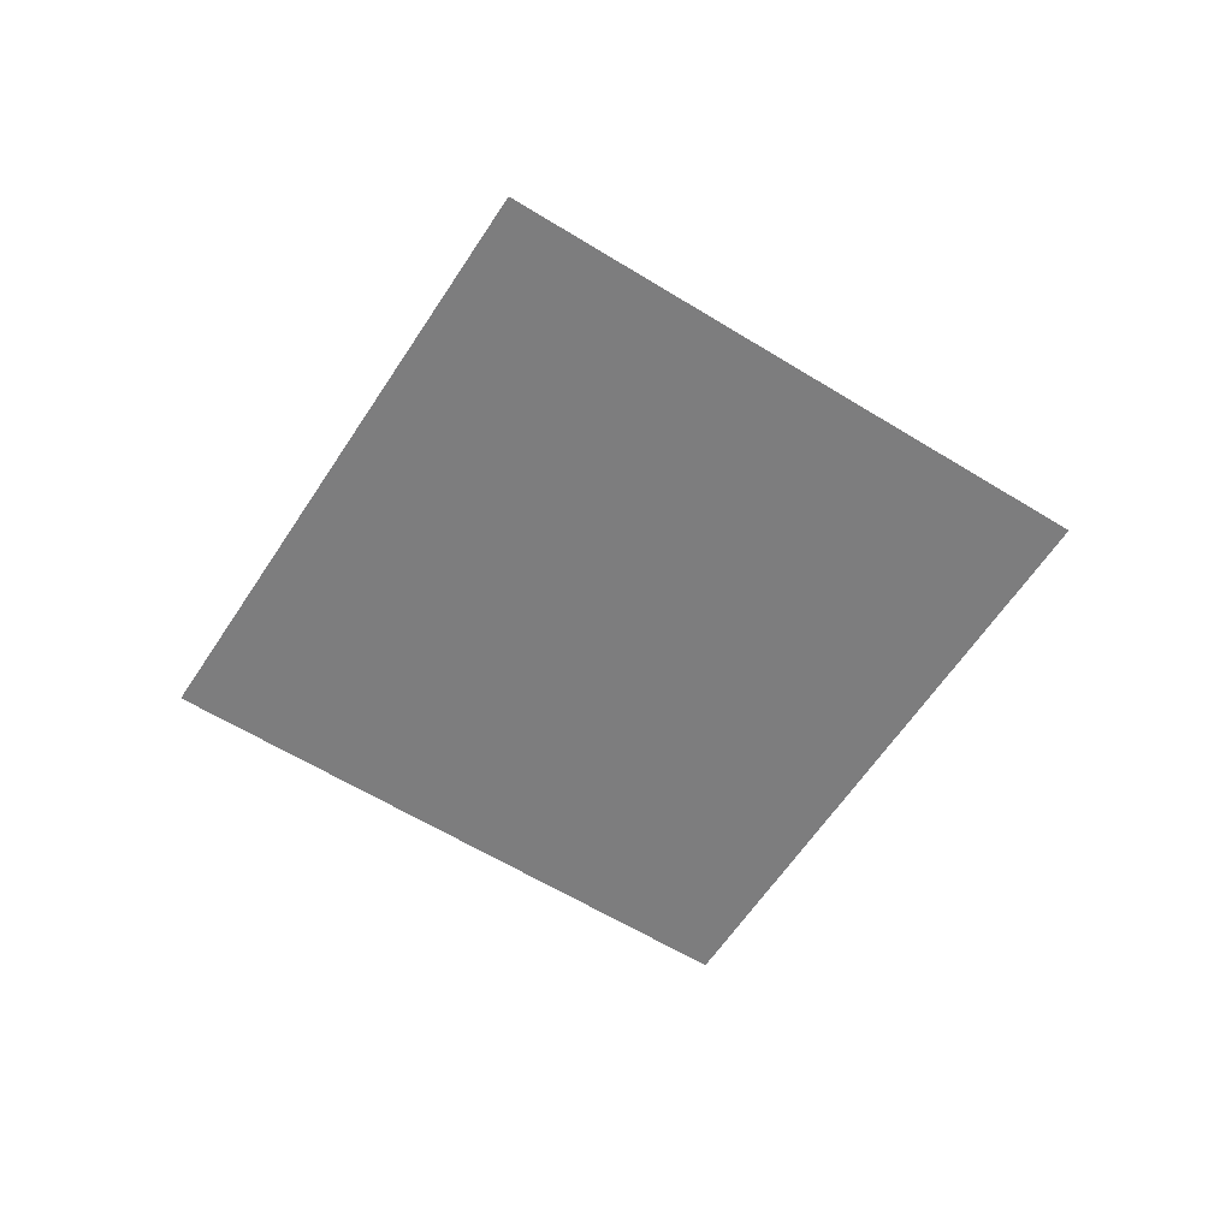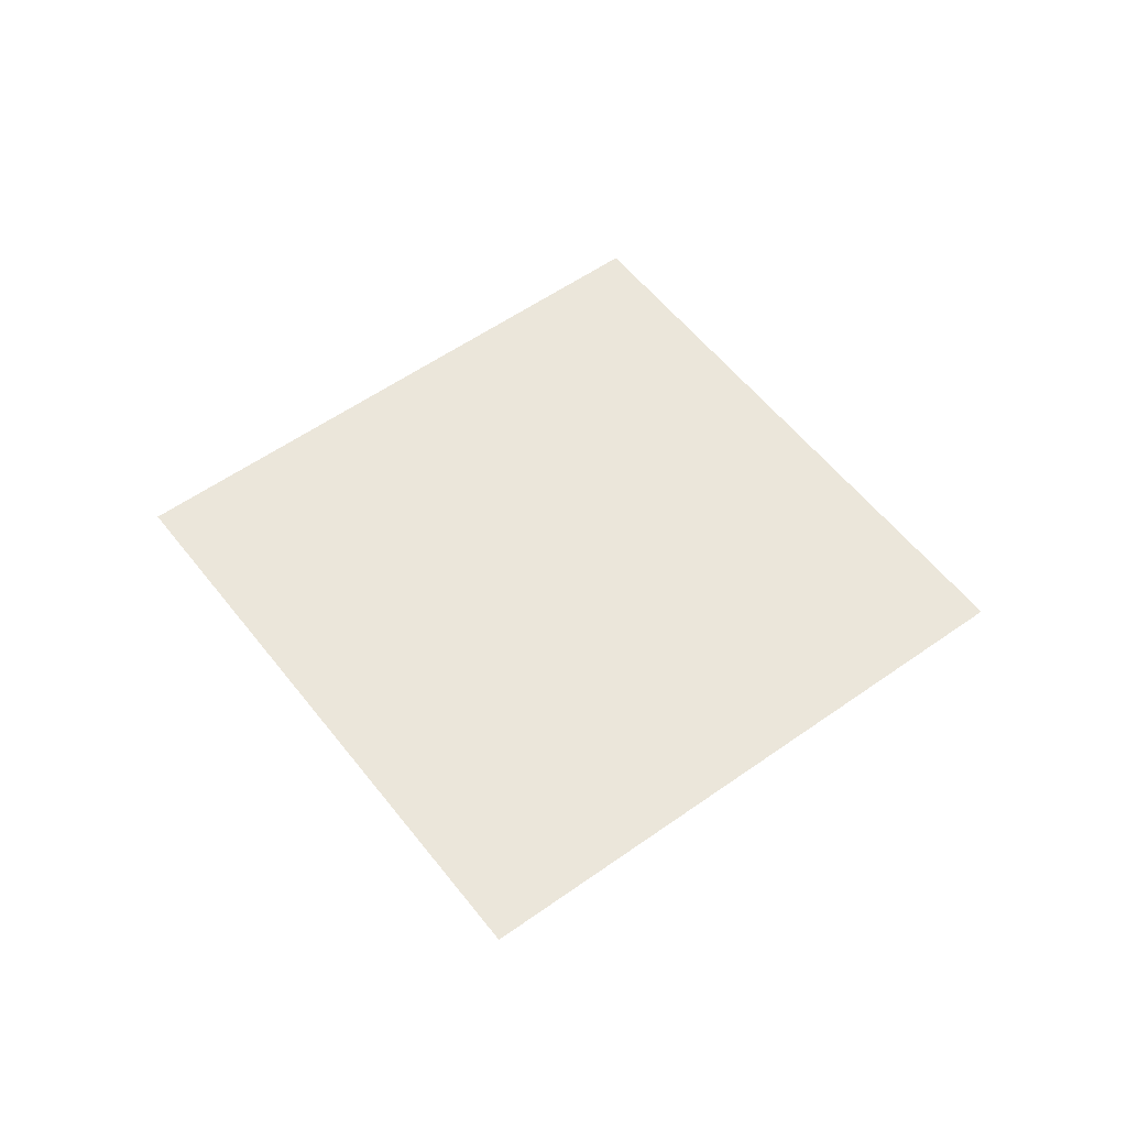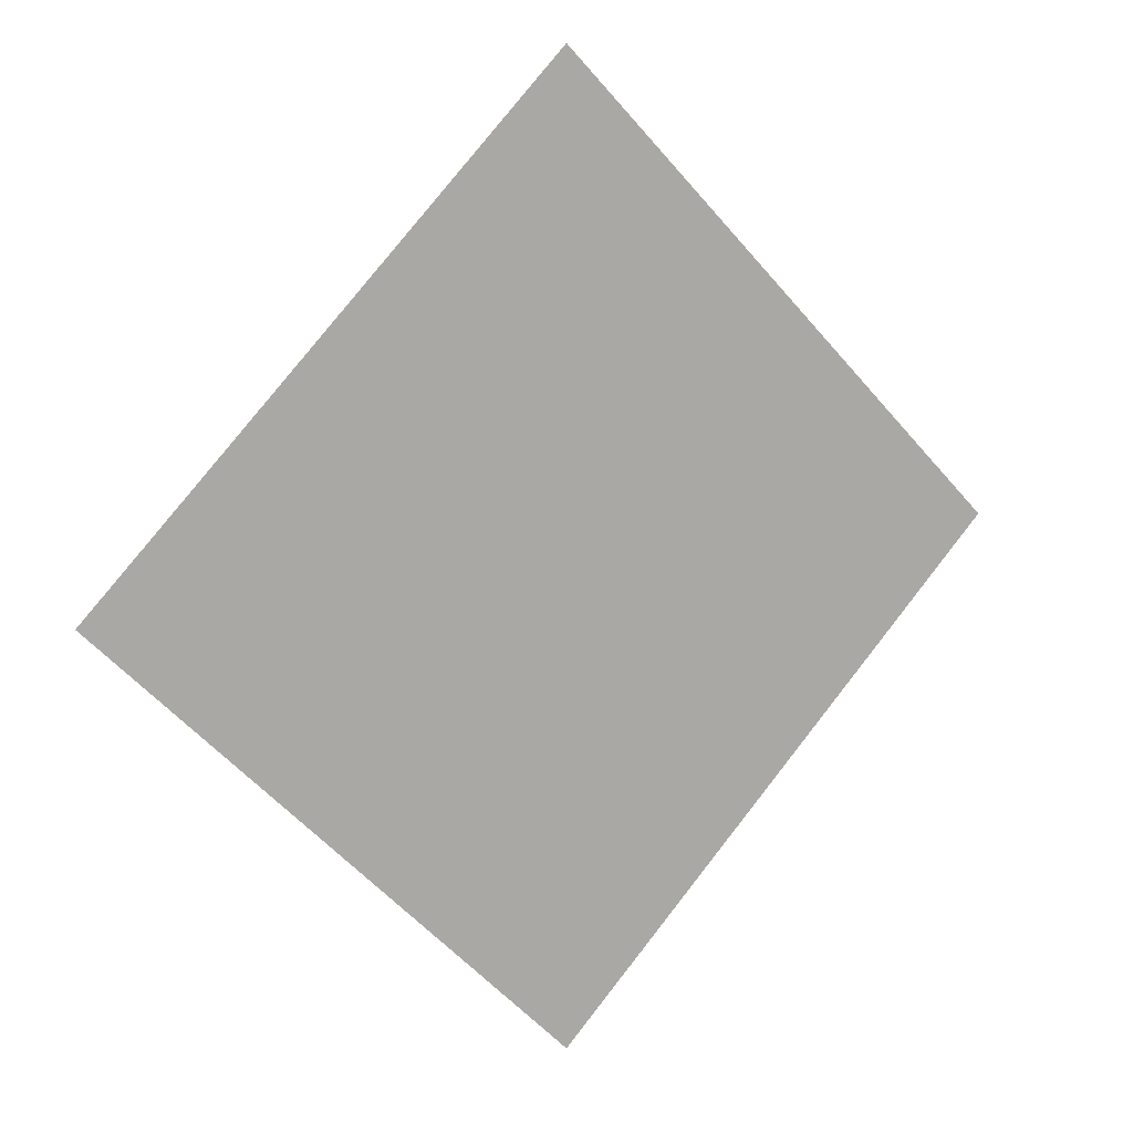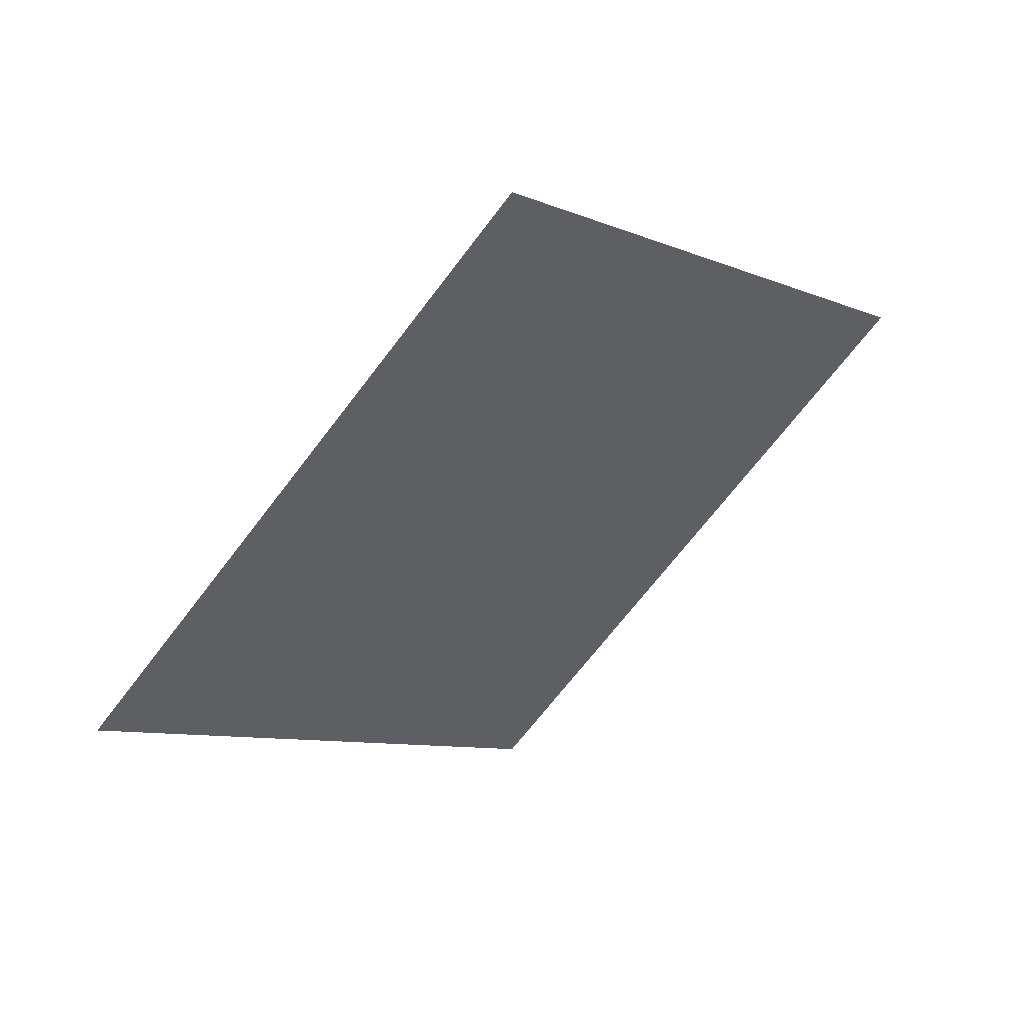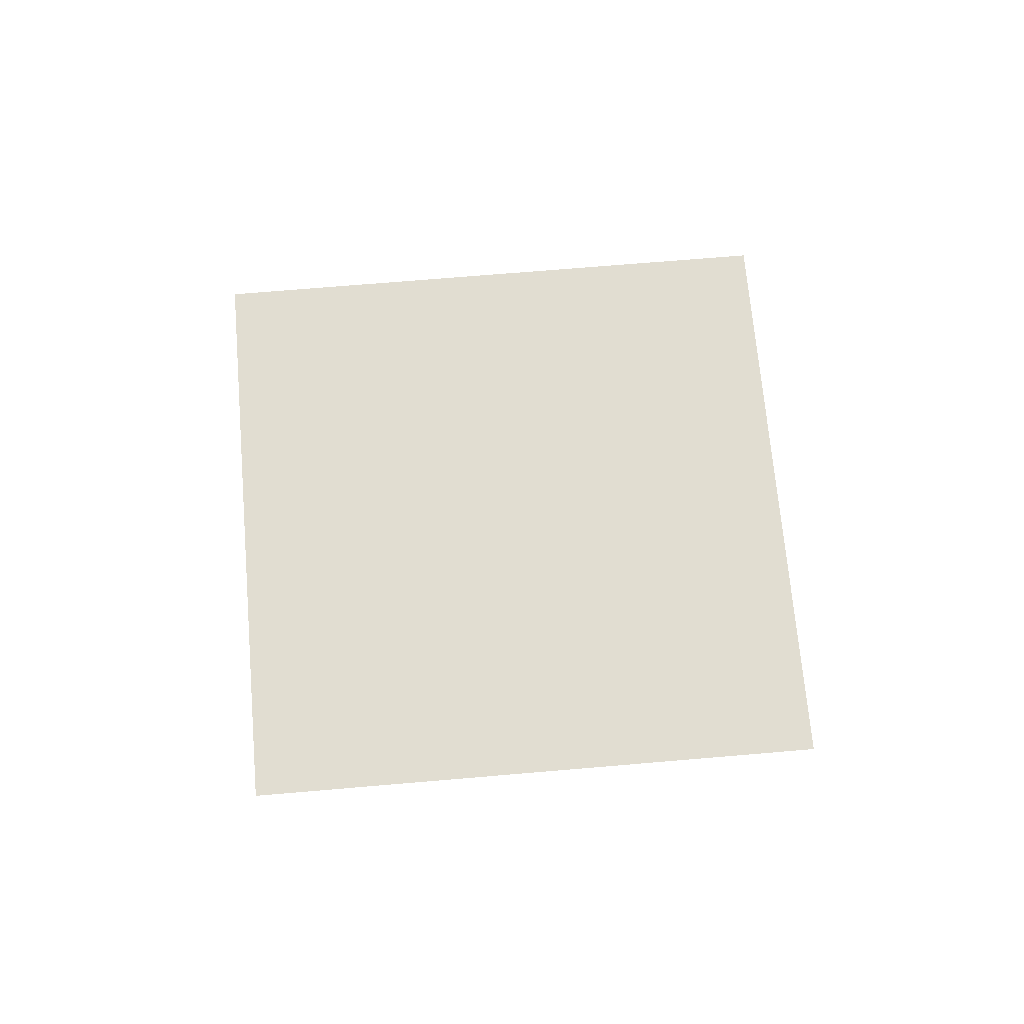
<metadata>
{"format":"obj","ext":"obj","renderer":"f3d","projection":"perspective","resolution":1024,"background":"white","views":[{"elev":-59.2,"azim":-77.6,"up":"+Z"},{"elev":55.0,"azim":-172.0,"up":"+Z"},{"elev":13.1,"azim":150.4,"up":"+Y"},{"elev":54.2,"azim":-33.0,"up":"+Y"},{"elev":68.9,"azim":40.1,"up":"+Z"}]}
</metadata>
<code>
o Plane.001
v -1.414 0 -0
v 0 -1.414 -0
v 0 1.414 0
v 1.414 0 0
f 1 2 4 3

</code>
